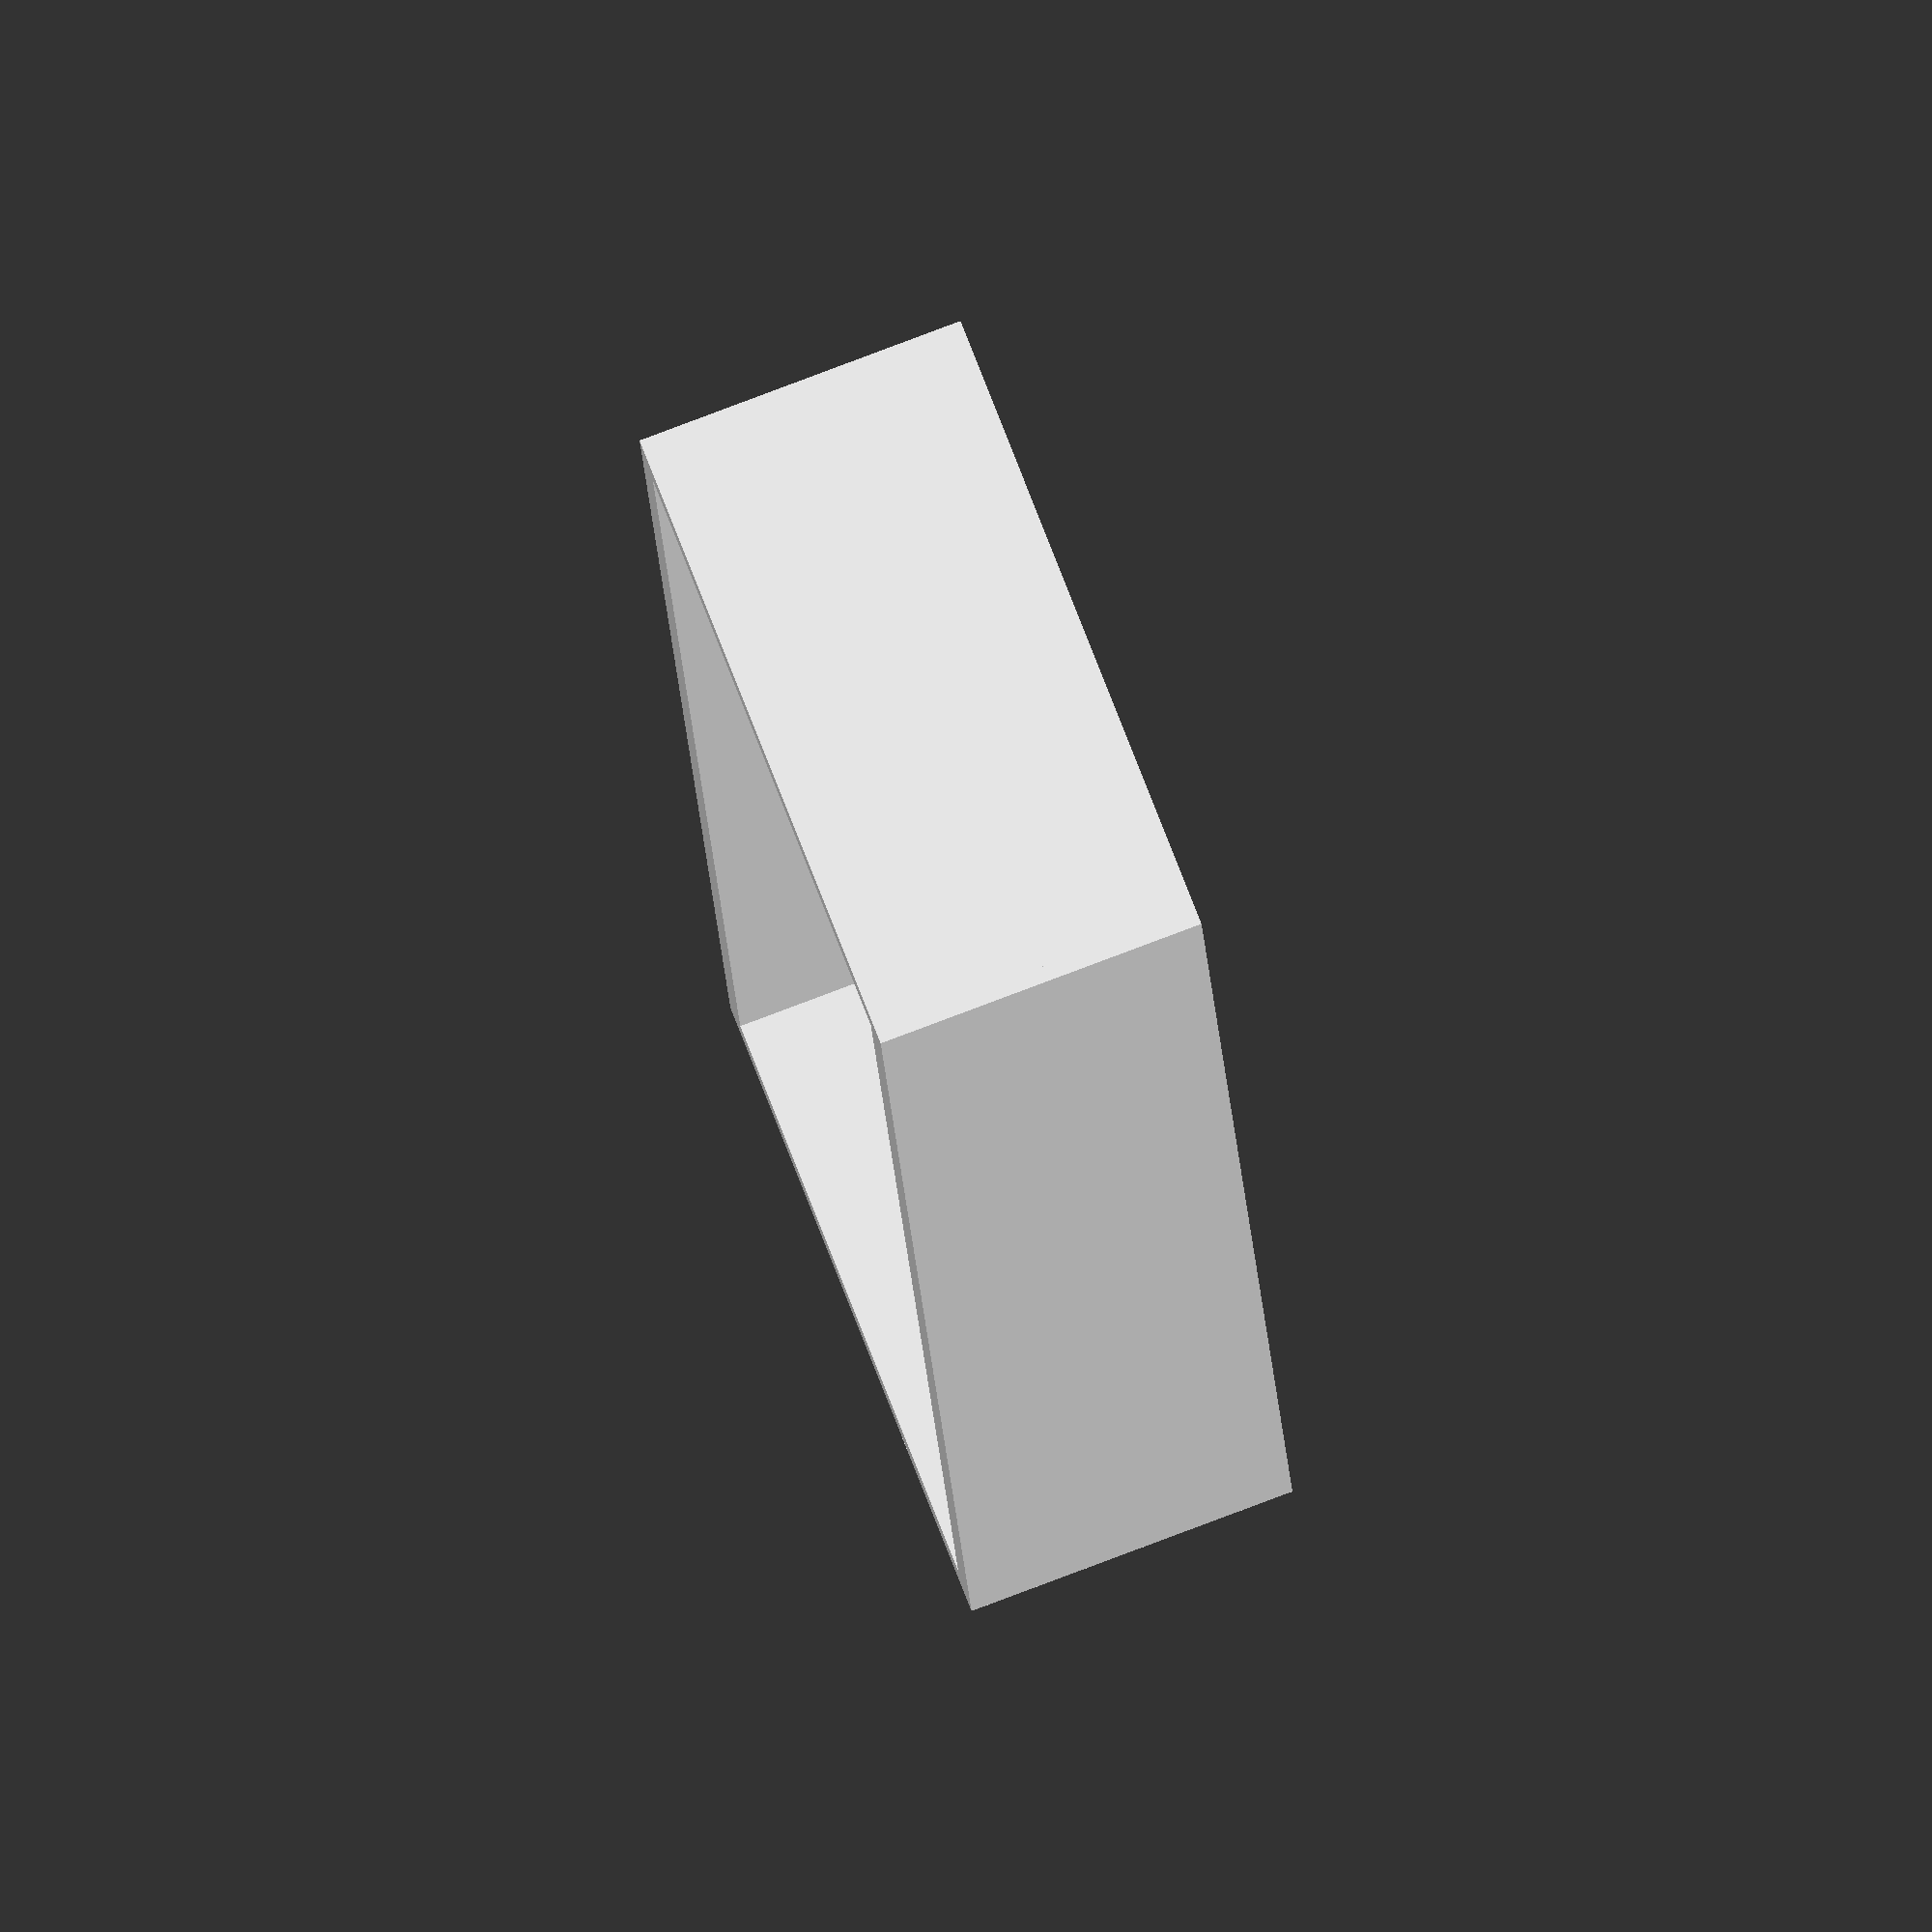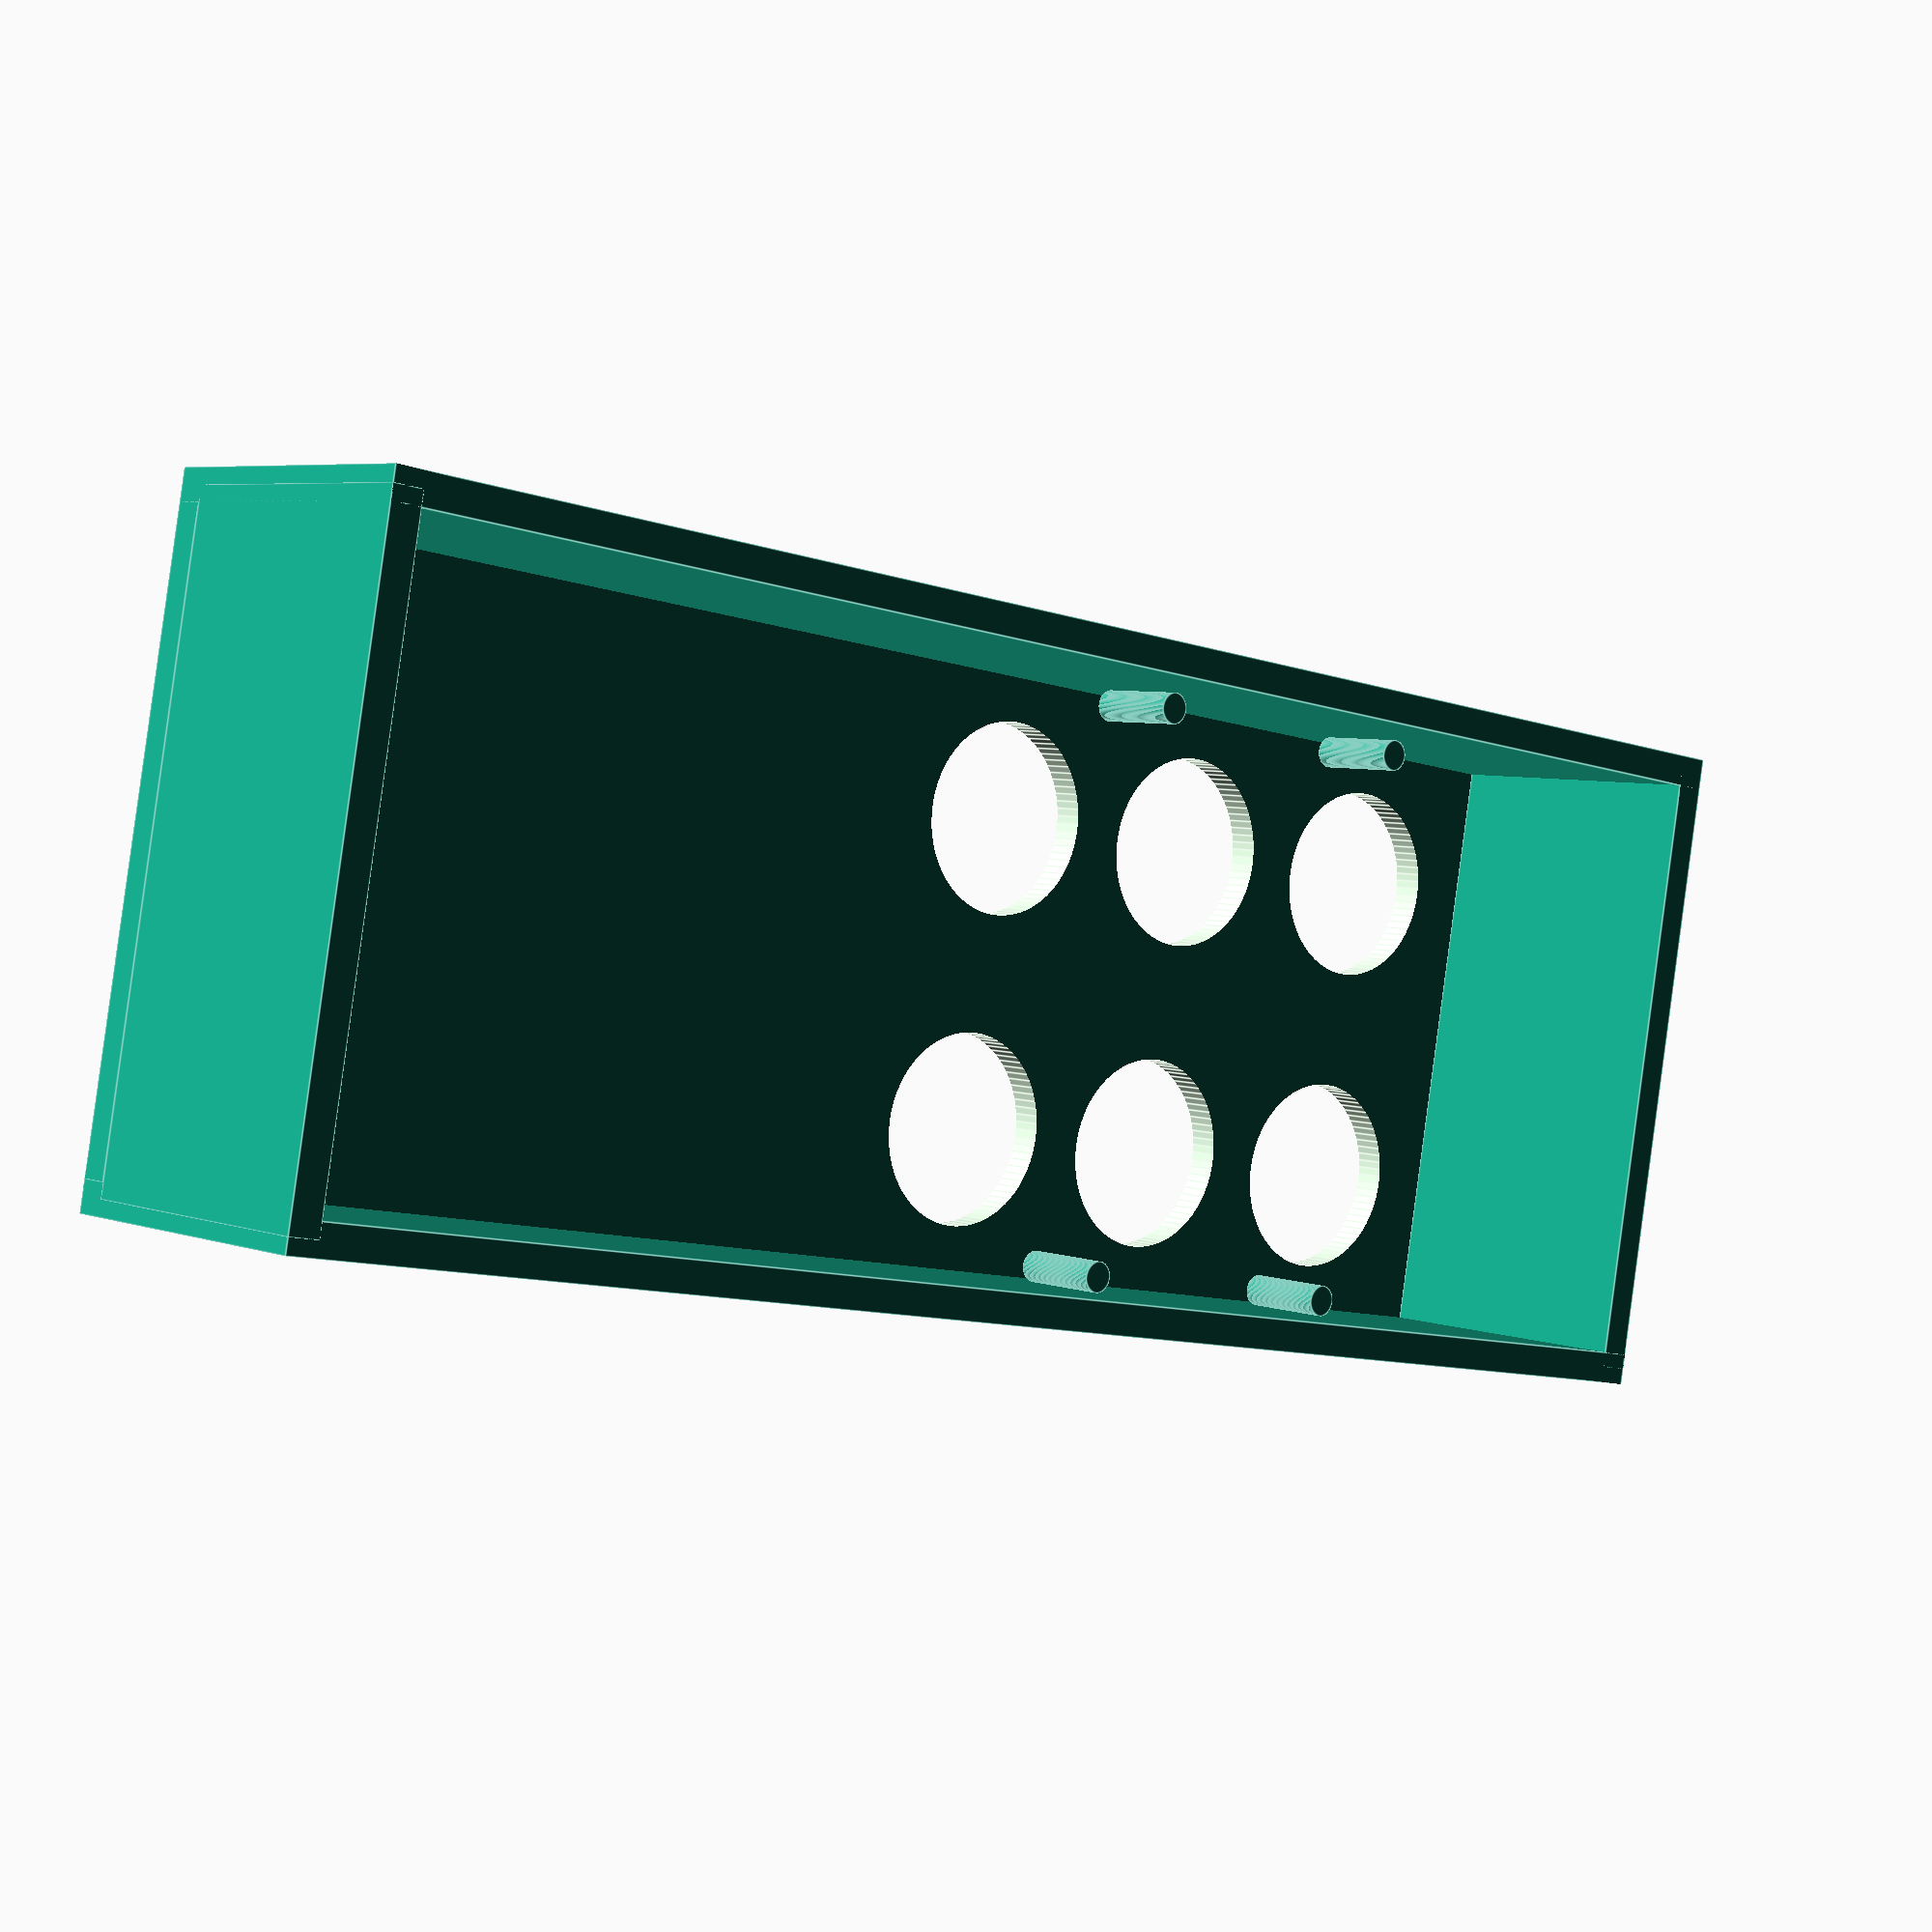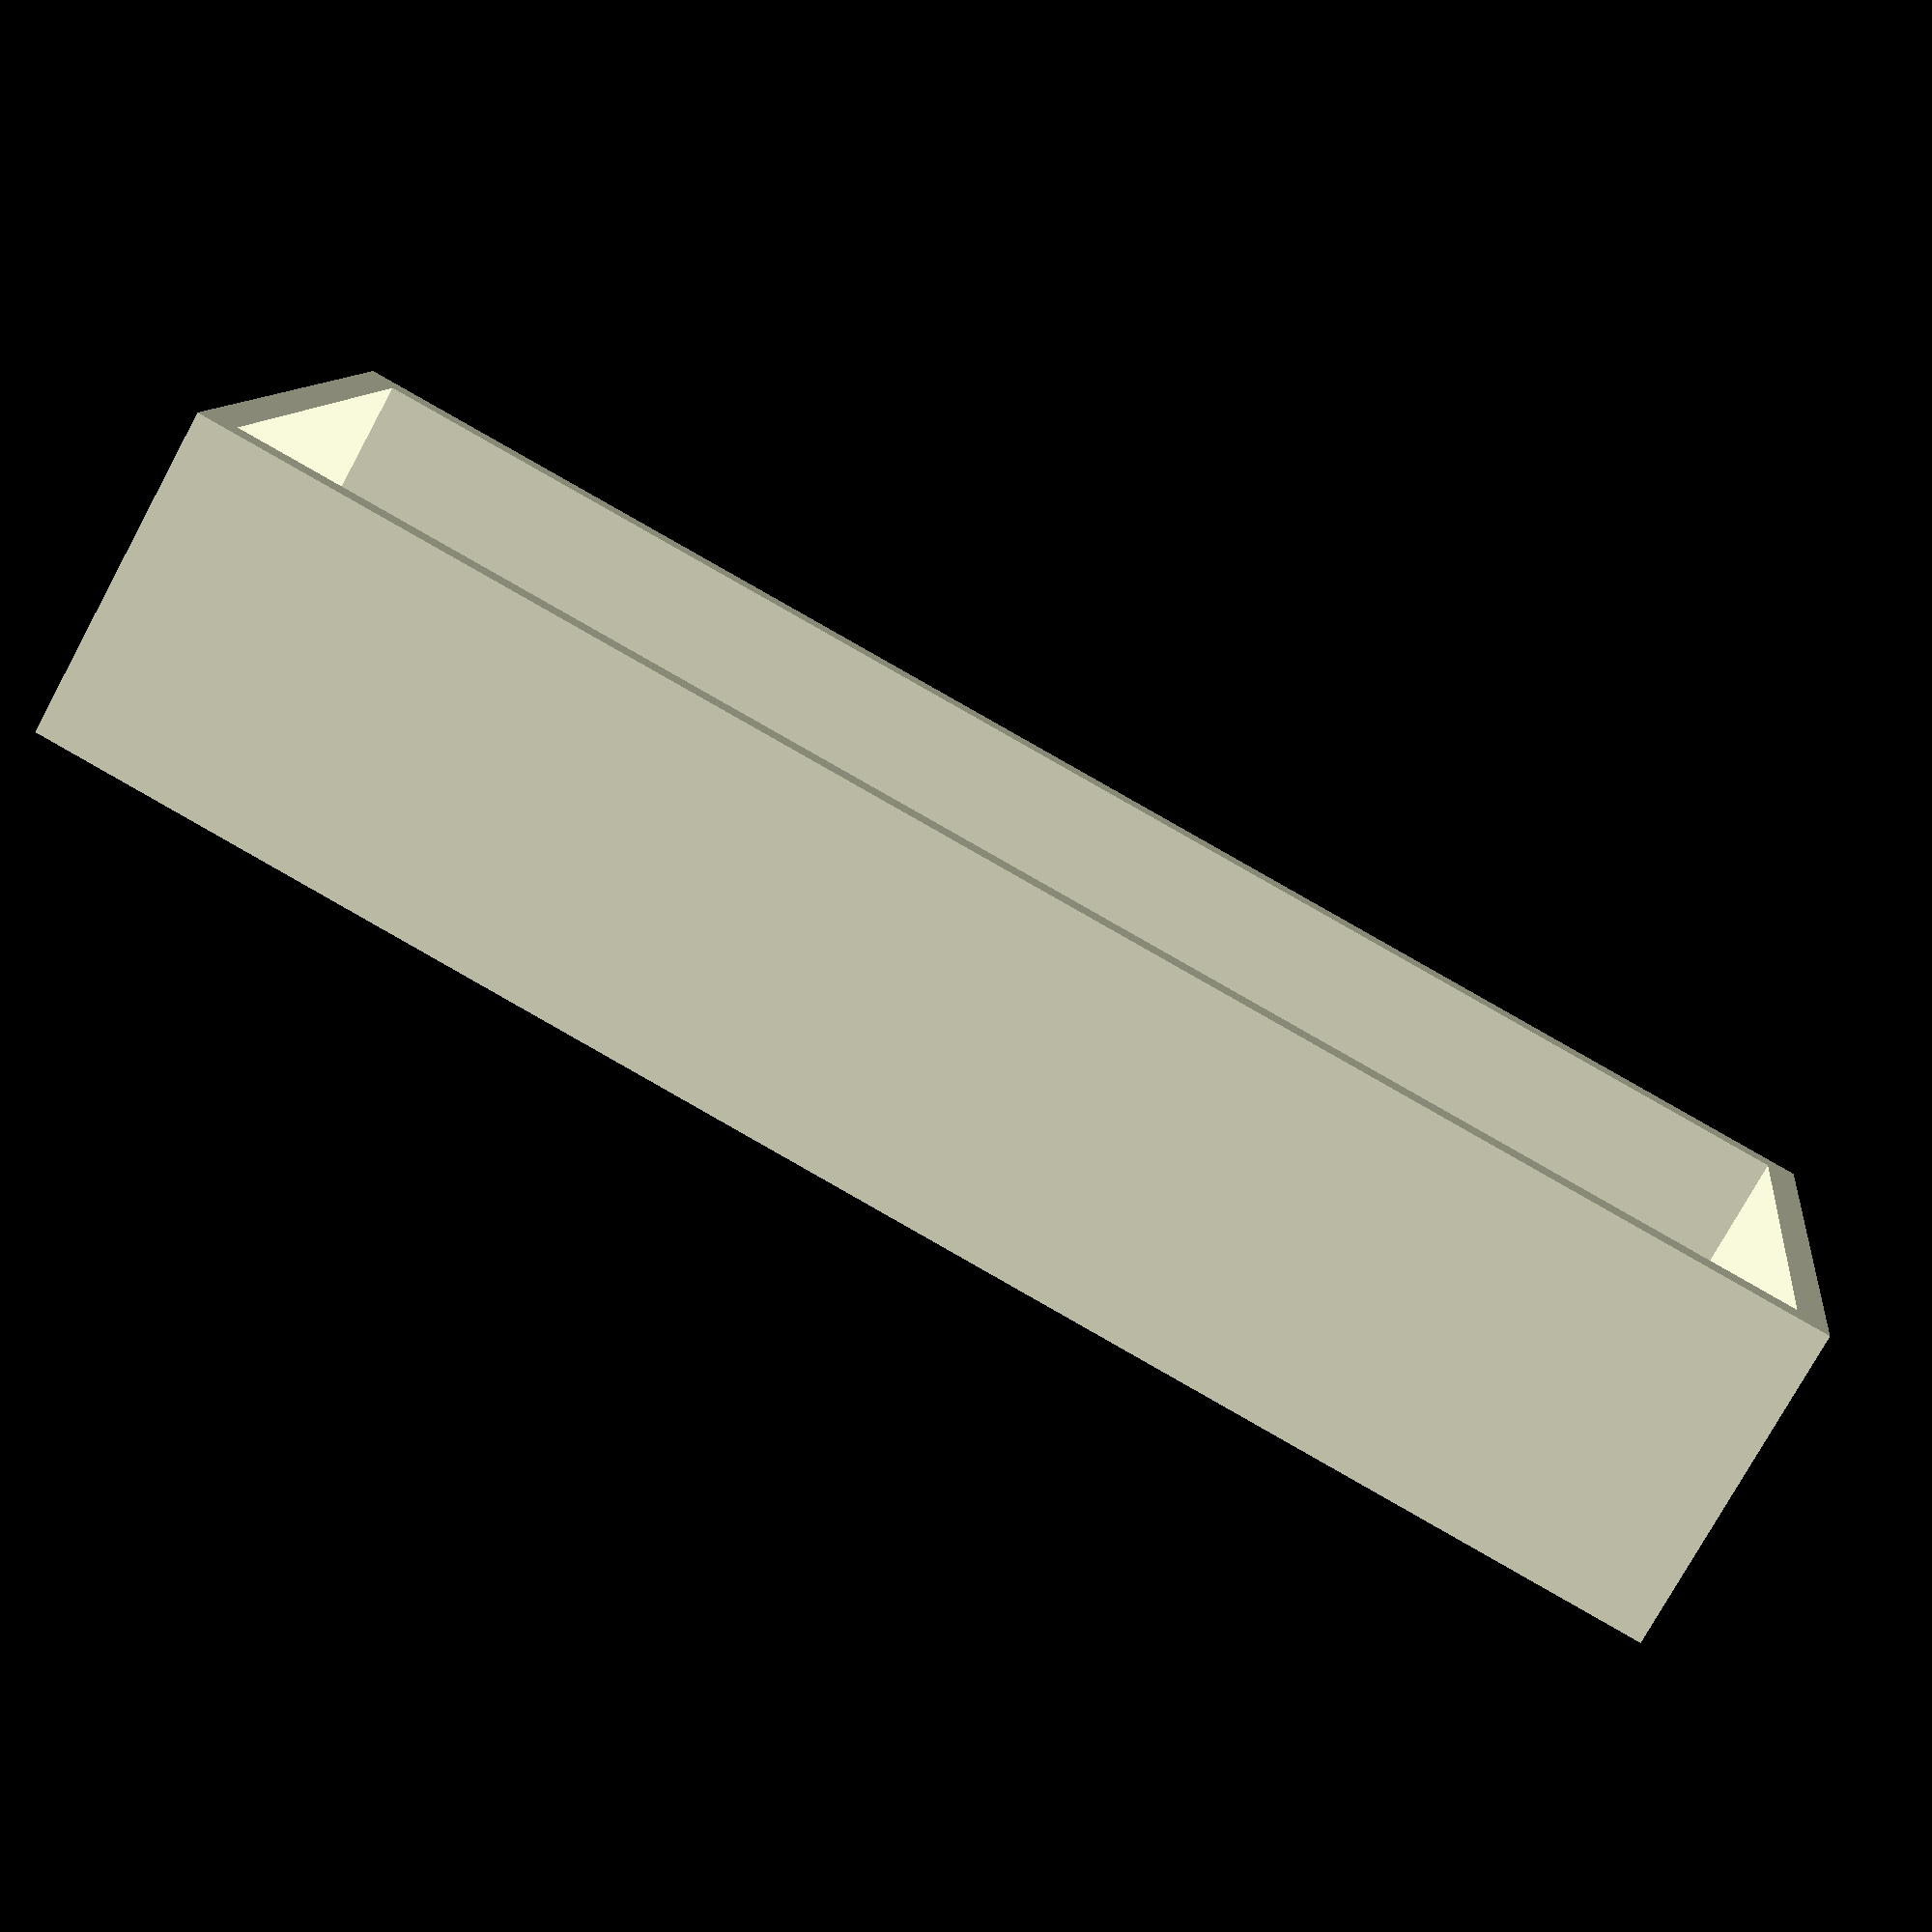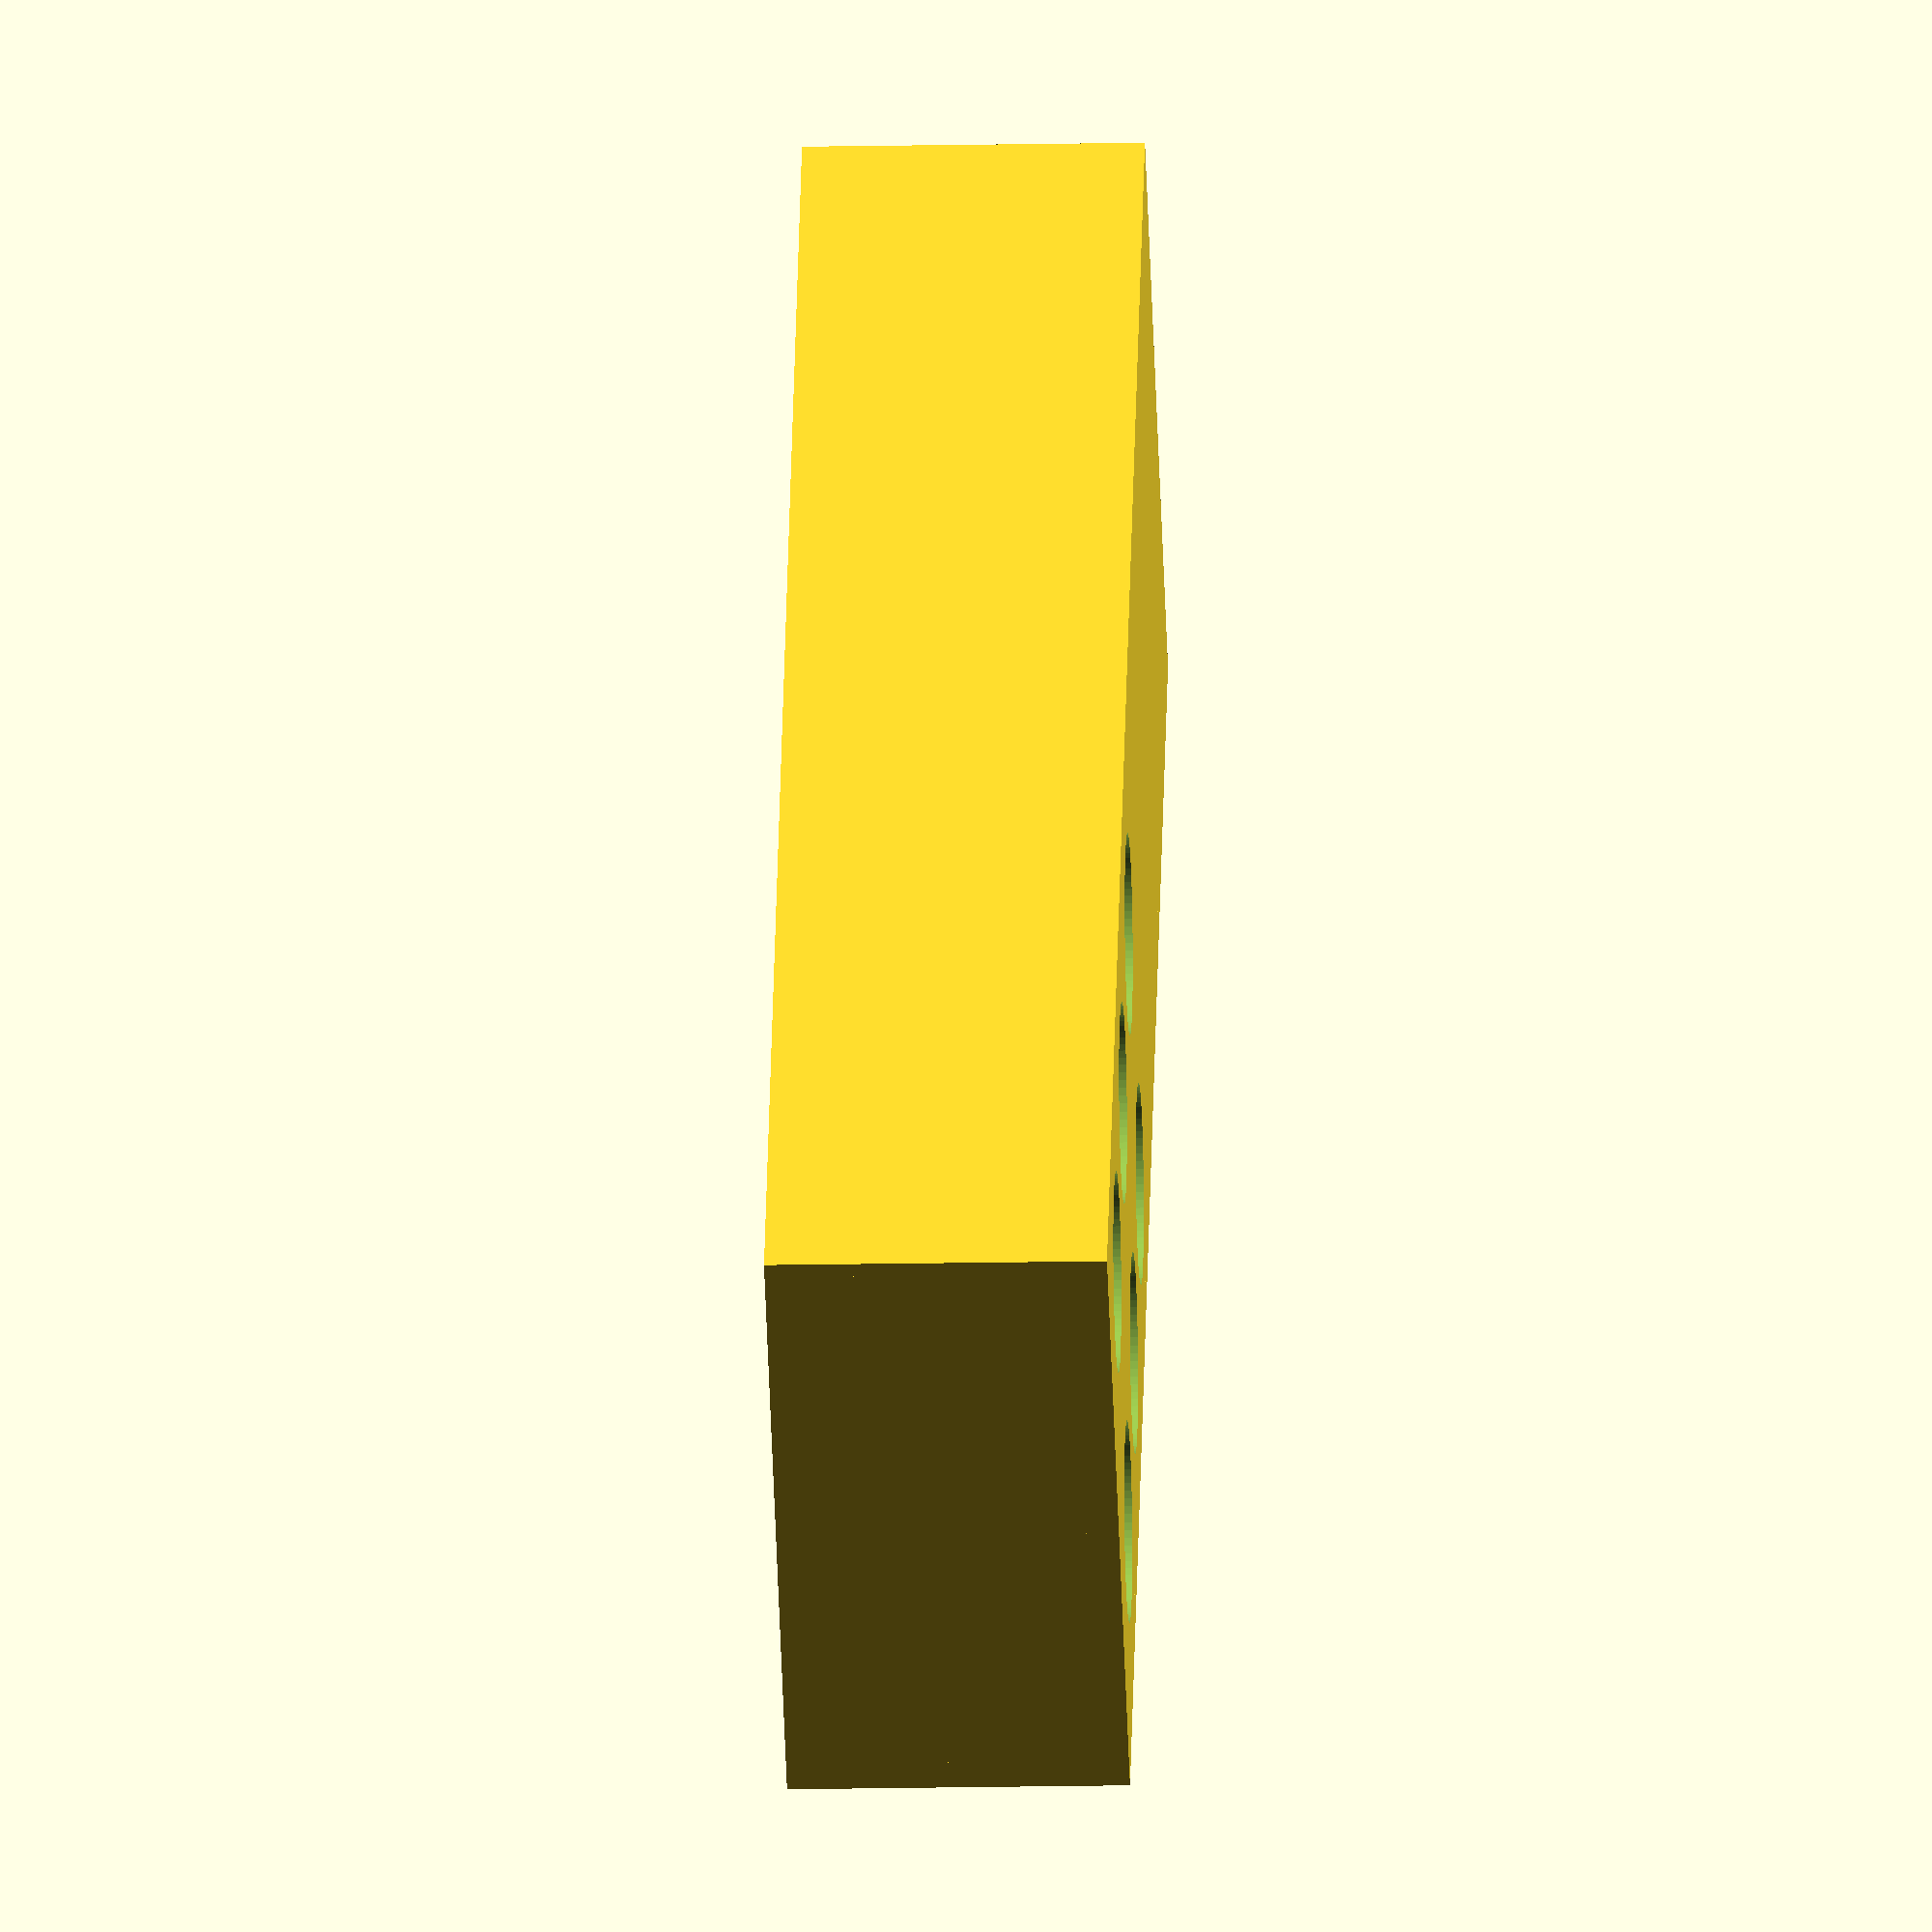
<openscad>
$fn = 80;

module button() {
    cylinder(r=6.2, h=4);
}


module top() {
    difference() {
        cube([106, 40, 2]);
        
        // row 1
        translate([12, 10, -1]) {
            button();
        }
        translate([12, 30, -1]) {
            button();
        }
        
        // row 2
        translate([28, 10, -1]) {
            button();
        }
        translate([28, 30, -1]) {
            button();
        }
        
        // row 3
        translate([44, 10, -1]) {
            button();
        }
        translate([44, 30, -1]) {
            button();
        }
    }
}

module pcb_holder() {
    cylinder(r=1, h=6);
}

union() {
    translate([0, 0, 19]) {
        top();
    }
    translate([20, 2, 9]) {
        pcb_holder();
    }
    
    translate([20, 38, 9]) {
       pcb_holder();
    }
    
    translate([40, 2, 9]) {
        pcb_holder();
    }
    translate([40, 38, 9]) {
        pcb_holder();
    }

    cube([2, 40, 19]);
    
    translate([0, -1, 0]) {
        cube([106, 2, 21]); 
    }
    
    translate([0, 39, 0]) {
        cube([106, 2, 21]); 
    }
    
    translate([104, 0, 0]) {
        cube([2, 40, 19]);
    }
}
</openscad>
<views>
elev=101.2 azim=98.5 roll=290.8 proj=o view=solid
elev=354.9 azim=349.8 roll=139.4 proj=p view=edges
elev=256.1 azim=172.3 roll=28.6 proj=p view=solid
elev=196.7 azim=123.1 roll=267.7 proj=o view=solid
</views>
